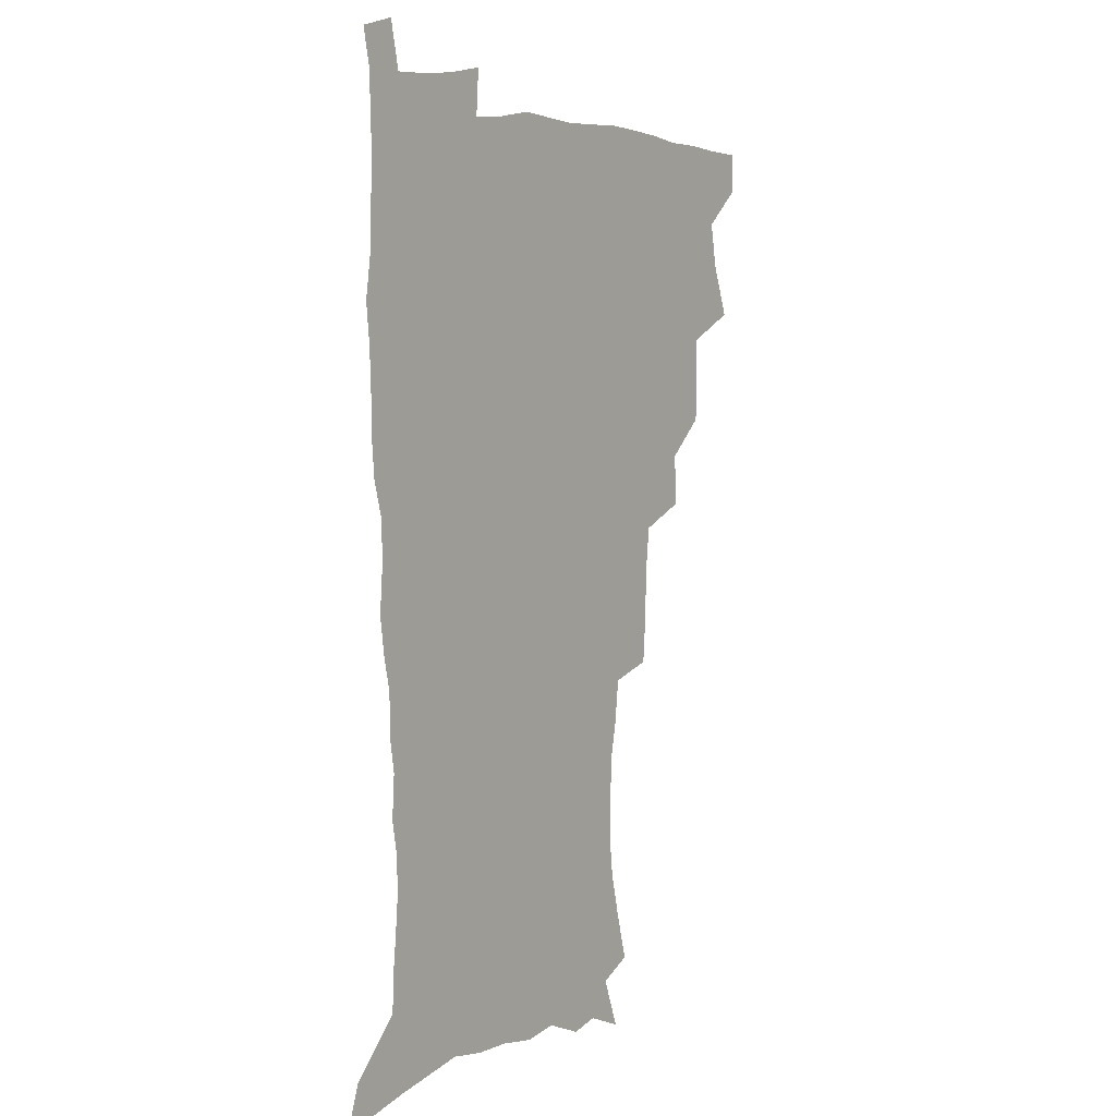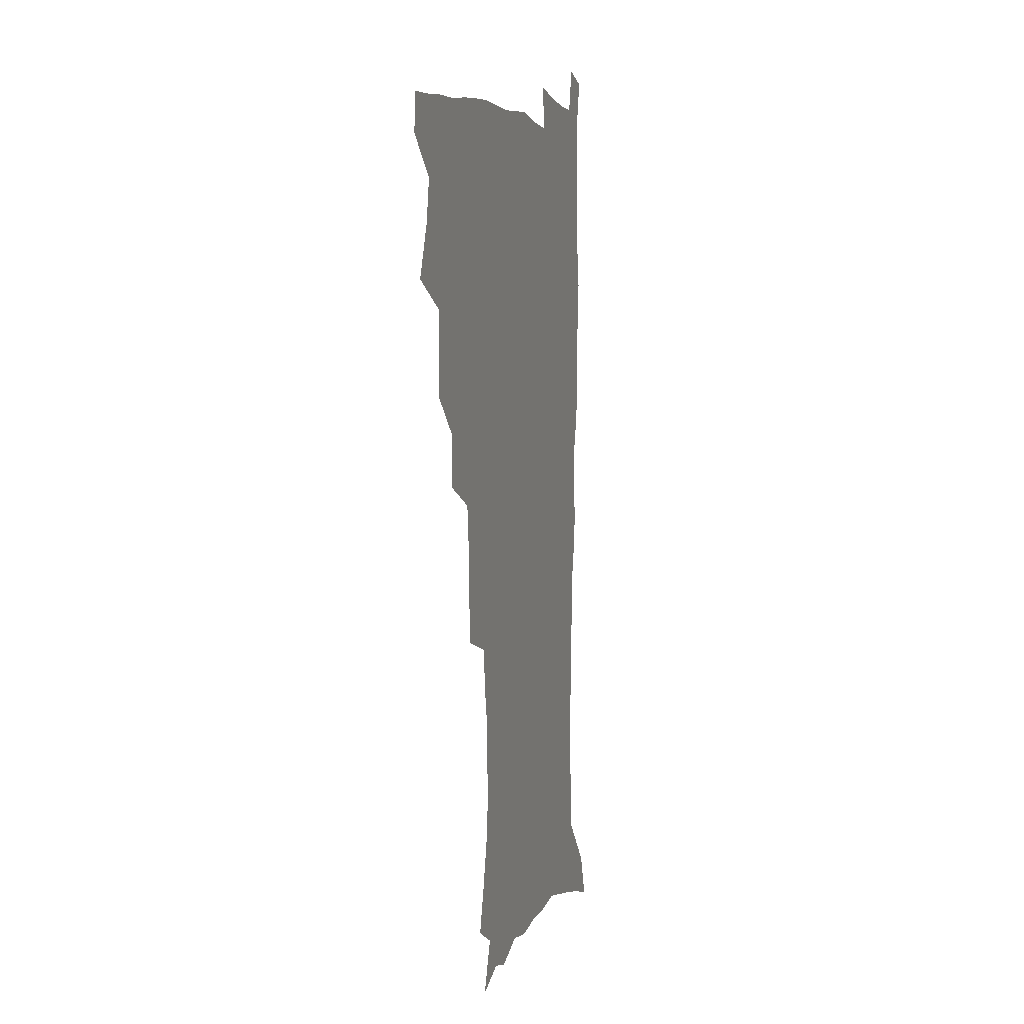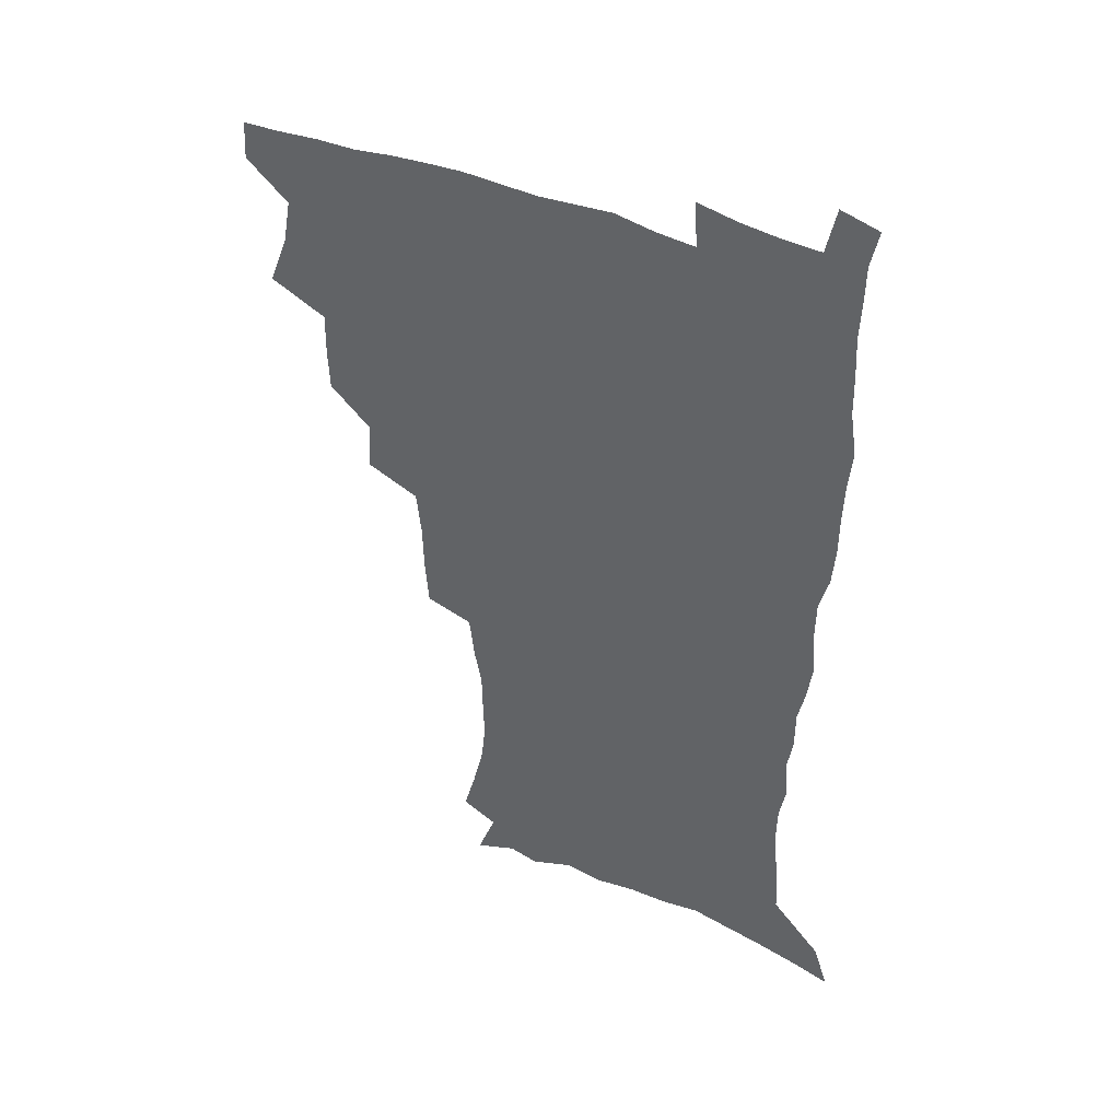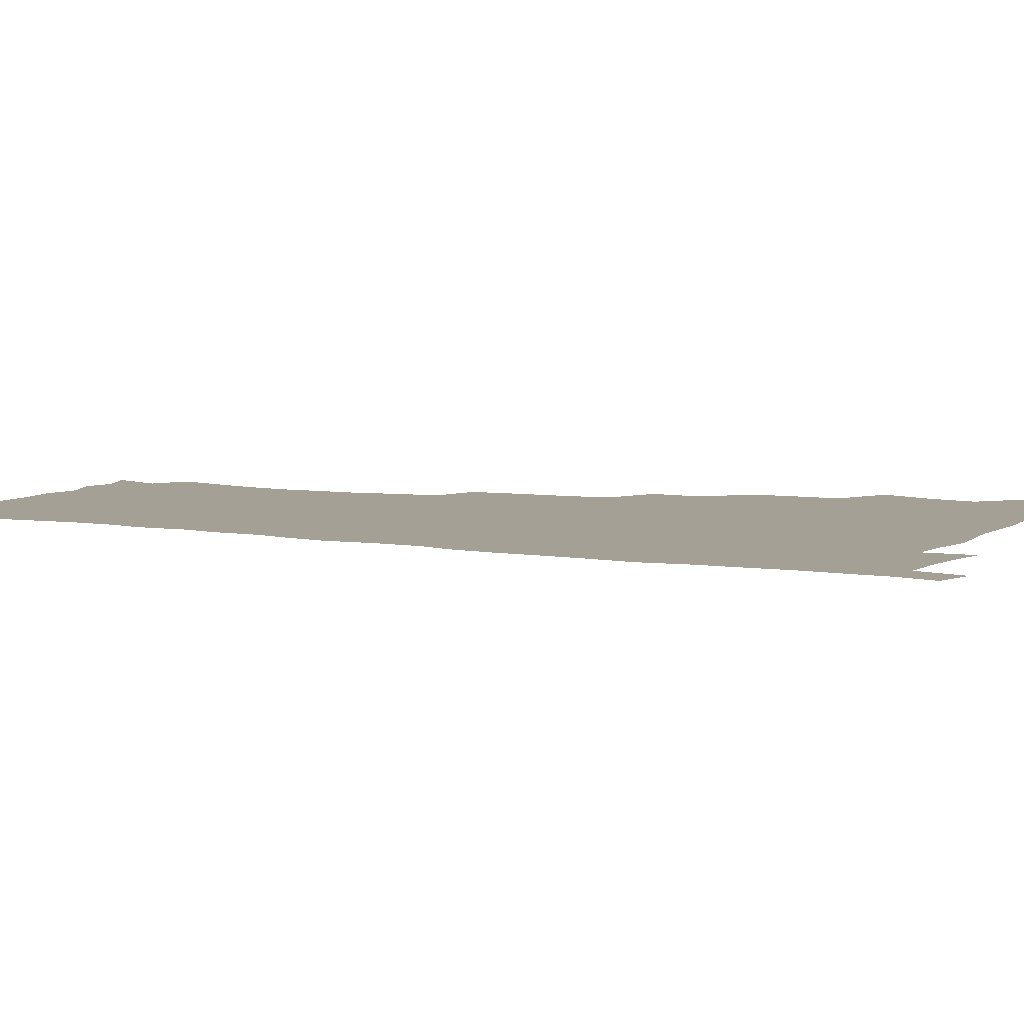
<metadata>
{"format":"obj","ext":"obj","renderer":"f3d","projection":"perspective","resolution":1024,"background":"white","views":[{"elev":5.7,"azim":125.9,"up":"+Y"},{"elev":4.5,"azim":-73.9,"up":"+Y"},{"elev":43.9,"azim":26.7,"up":"+Y"},{"elev":5.8,"azim":117.4,"up":"+Z"}]}
</metadata>
<code>
v 480.5 507.1 0
v 481.4 522.5 0
v 486.5 454.3 0
v 494.3 475 0
v 497.3 492.4 0
v 498 507.9 0
v 497 523.2 0
v 509 409.8 0
v 508.3 426.5 0
v 508.6 443.5 0
v 512.3 462.2 0
v 513.1 477.9 0
v 514.9 493.8 0
v 514 508.5 0
v 512.1 524.5 0
v 524 375 0
v 525.1 394.9 0
v 526.8 414.1 0
v 528 431.9 0
v 527.1 447.3 0
v 528.4 463.5 0
v 529.2 479.1 0
v 530.4 494.5 0
v 529 509.4 0
v 527.5 524.8 0
v 548.4 310.5 0
v 547 328.6 0
v 546.5 348.2 0
v 544.7 366.1 0
v 543.4 383.7 0
v 545.8 403.9 0
v 543.3 417.9 0
v 547 437.4 0
v 546.7 451.7 0
v 545.6 465.9 0
v 546 480.8 0
v 545.7 495.1 0
v 544.4 509.7 0
v 542 526.8 0
v 561.5 187.9 0
v 566.4 205.9 0
v 570.8 224.4 0
v 572.5 240.7 0
v 572.1 255.3 0
v 571.8 272.5 0
v 569 286.9 0
v 566.9 305 0
v 564.7 322.1 0
v 563.4 339.3 0
v 561.7 355.7 0
v 561 373.3 0
v 560.3 389.9 0
v 560.8 407.1 0
v 560.1 422.1 0
v 561.1 438 0
v 561.7 453.3 0
v 561.8 467.8 0
v 561.2 481.8 0
v 560.2 496 0
v 558.8 511 0
v 556.5 528 0
v 568 160.7 0
v 575.4 181 0
v 575.6 193.2 0
v 583.5 217.6 0
v 585 233.8 0
v 585.5 249.6 0
v 585 265.2 0
v 583.4 279.6 0
v 582.2 297.2 0
v 580.9 314.3 0
v 579.7 330.9 0
v 577.7 345.5 0
v 576.7 361.7 0
v 575.8 377.6 0
v 575.4 393.7 0
v 576.1 410.3 0
v 576.6 425.8 0
v 576.3 440 0
v 576.5 454.8 0
v 576.1 468.7 0
v 575.3 482.6 0
v 574.7 496.5 0
v 573.7 510.8 0
v 571 528.8 0
v 584.6 167.6 0
v 588.8 184.5 0
v 592.1 202.6 0
v 597.6 225.5 0
v 598 240.9 0
v 598.1 256.8 0
v 597.2 271.9 0
v 595.4 285.2 0
v 594.6 302.4 0
v 593.4 317.8 0
v 592.5 334.3 0
v 591.8 350.5 0
v 590.7 365.4 0
v 590.6 382.1 0
v 590.4 397.6 0
v 590.4 412.3 0
v 591.2 428.2 0
v 590.2 441 0
v 590.7 455.7 0
v 591 469.5 0
v 589.5 483.4 0
v 588.9 497.2 0
v 587.9 511.5 0
v 585.9 528.3 0
v 596.4 164.8 0
v 605.9 194.5 0
v 608.9 213.9 0
v 609.6 229.2 0
v 608.8 241.4 0
v 609.6 260.4 0
v 608.8 275.3 0
v 608.2 291.6 0
v 607.1 306.6 0
v 606.2 321.4 0
v 605.4 337.2 0
v 604.9 353.3 0
v 604 367 0
v 603.8 382.4 0
v 603.6 397.3 0
v 604.1 413.9 0
v 604.2 428.4 0
v 603.9 441.7 0
v 604.4 456.3 0
v 604.5 470 0
v 603.9 483.7 0
v 602.8 498.1 0
v 602.2 512.2 0
v 600.7 527.8 0
v 613.3 171.7 0
v 619.3 197.4 0
v 620.8 215.3 0
v 621.5 232.2 0
v 621.6 247.8 0
v 621.2 262.3 0
v 620.5 277.4 0
v 619.9 292.8 0
v 619 307.2 0
v 619 326 0
v 618.3 339.9 0
v 617.8 355.2 0
v 617 368.3 0
v 617.4 384.6 0
v 617.4 399.9 0
v 617.5 414.8 0
v 617.5 428.5 0
v 617.7 442.6 0
v 618.3 457.3 0
v 618.1 470.4 0
v 618.2 483.9 0
v 618.3 497.5 0
v 617.2 511.8 0
v 614.9 528.9 0
v 628.3 169.5 0
v 632 196.6 0
v 633 216.5 0
v 633.4 234.2 0
v 633.2 248.9 0
v 633 264.7 0
v 632.4 279.9 0
v 631.9 295.4 0
v 631.5 310.4 0
v 631.3 324.8 0
v 630.8 340.3 0
v 630.5 355.7 0
v 630.5 371.6 0
v 630.4 385.2 0
v 630.5 400.4 0
v 630.7 415.5 0
v 630.8 428.7 0
v 631 442.8 0
v 631.5 456.9 0
v 631.8 470.3 0
v 632 483.9 0
v 632.3 497.4 0
v 631.4 512.1 0
v 629.1 530 0
v 644.4 172.2 0
v 645.2 196 0
v 645.2 216.9 0
v 645 234.2 0
v 645 248.5 0
v 644.6 264.9 0
v 644.4 278.7 0
v 643.8 294.6 0
v 643.4 312.8 0
v 643.5 325 0
v 643.4 338.9 0
v 643.2 355.3 0
v 643.2 370.6 0
v 643.3 386.1 0
v 643.6 400.2 0
v 644 414.2 0
v 644.1 429.1 0
v 644.1 443.6 0
v 645.1 456.4 0
v 645.4 469.9 0
v 645.7 483.9 0
v 646 497.5 0
v 645.8 511.6 0
v 645.1 527.2 0
v 660.2 172.6 0
v 658.6 195.7 0
v 657.7 214.7 0
v 656.9 232.7 0
v 657.3 245.6 0
v 656.3 264.1 0
v 656.1 279.4 0
v 655.8 294.9 0
v 655.6 310.4 0
v 655.6 325 0
v 655.7 338.9 0
v 655.7 355.7 0
v 655.9 370 0
v 657 383.1 0
v 656.6 399.1 0
v 657.3 413 0
v 657.7 427.6 0
v 658.8 441.1 0
v 658.6 456 0
v 659 469.7 0
v 659.5 483.4 0
v 659.7 497.4 0
v 660.1 511.2 0
v 659.9 526 0
v 658.7 544 0
v 675.2 175 0
v 672.2 194.3 0
v 670.1 213.6 0
v 669.1 230.3 0
v 669 245.2 0
v 668.5 261 0
v 667.9 277.9 0
v 668.2 292.2 0
v 667.4 309.4 0
v 667.9 323.4 0
v 668 338.8 0
v 669 352.4 0
v 669 367.7 0
v 669.9 381.7 0
v 671.4 395 0
v 671 410.8 0
v 671.4 425.8 0
v 672.3 439.8 0
v 671.7 455.8 0
v 672.7 469 0
v 673.3 483 0
v 673.8 496.9 0
v 674.2 510.9 0
v 674.5 525.6 0
v 674.8 540.8 0
v 690.8 172 0
v 686.3 191.4 0
v 683.4 210.1 0
v 681.7 227.1 0
v 681.5 241.7 0
v 680.7 257.9 0
v 680.8 273 0
v 680.8 288.4 0
v 680.9 303.8 0
v 680.3 320.5 0
v 681.5 334.3 0
v 682.6 348.3 0
v 683.1 363.1 0
v 683.3 378.7 0
v 685.1 392 0
v 683.5 410.8 0
v 686.2 423 0
v 686.6 437.8 0
v 686.9 452.7 0
v 687.3 467.3 0
v 687.7 481.7 0
v 688.1 496.2 0
v 688.4 510.5 0
v 689.2 524.8 0
v 690 539.1 0
v 706 169.1 0
v 700.9 187.4 0
v 696.9 206 0
v 695.8 221 0
v 694.8 236.3 0
v 694 252.2 0
v 693.2 268.6 0
v 694.1 282.7 0
v 694.4 298 0
v 694.2 314.1 0
v 695.6 328.3 0
v 697.6 341.9 0
v 696.4 359.5 0
v 697.2 374.3 0
v 700.3 387.3 0
v 699.5 404.7 0
v 700.2 419.8 0
v 702.3 433.8 0
v 701.2 450.5 0
v 702 465.1 0
v 702.4 480 0
v 703.4 494.5 0
v 703 509.6 0
v 704.2 524 0
v 704.6 538.6 0
v 708.4 556.8 0
v 721.3 165.6 0
v 714.1 185.7 0
v 711.4 200.4 0
v 711 213.3 0
v 709.4 228.6 0
v 708.1 244.4 0
v 708.5 258.9 0
v 710.8 271.5 0
v 709.7 288.8 0
v 711.8 302.5 0
v 711.9 318.8 0
v 714.7 332.2 0
v 716.7 347.1 0
v 715.3 364.9 0
v 715.6 381.4 0
v 719.3 395.2 0
v 720.6 410.7 0
v 720.7 427 0
v 721.4 443 0
v 722.9 458.2 0
v 720.4 476 0
v 720 491.9 0
v 719.2 508 0
v 719.9 523 0
v 720.2 537.9 0
v 723.2 552.7 0
v 737.2 161.1 0
v 730.9 179.5 0
f 5 6 1
f 1 6 2
f 6 7 2
f 10 11 3
f 3 11 4
f 11 12 4
f 4 12 5
f 12 13 5
f 5 13 6
f 13 14 6
f 6 14 7
f 14 15 7
f 17 18 8
f 8 18 9
f 18 19 9
f 9 19 10
f 19 20 10
f 10 20 11
f 20 21 11
f 11 21 12
f 21 22 12
f 12 22 13
f 22 23 13
f 13 23 14
f 23 24 14
f 14 24 15
f 24 25 15
f 29 30 16
f 16 30 17
f 30 31 17
f 17 31 18
f 31 32 18
f 18 32 19
f 32 33 19
f 19 33 20
f 33 34 20
f 20 34 21
f 34 35 21
f 21 35 22
f 35 36 22
f 22 36 23
f 36 37 23
f 23 37 24
f 37 38 24
f 24 38 25
f 38 39 25
f 47 48 26
f 26 48 27
f 48 49 27
f 27 49 28
f 49 50 28
f 28 50 29
f 50 51 29
f 29 51 30
f 51 52 30
f 30 52 31
f 52 53 31
f 31 53 32
f 53 54 32
f 32 54 33
f 54 55 33
f 33 55 34
f 55 56 34
f 34 56 35
f 56 57 35
f 35 57 36
f 57 58 36
f 36 58 37
f 58 59 37
f 37 59 38
f 59 60 38
f 38 60 39
f 60 61 39
f 63 64 40
f 40 64 41
f 64 65 41
f 41 65 42
f 65 66 42
f 42 66 43
f 66 67 43
f 43 67 44
f 67 68 44
f 44 68 45
f 68 69 45
f 45 69 46
f 69 70 46
f 46 70 47
f 70 71 47
f 47 71 48
f 71 72 48
f 48 72 49
f 72 73 49
f 49 73 50
f 73 74 50
f 50 74 51
f 74 75 51
f 51 75 52
f 75 76 52
f 52 76 53
f 76 77 53
f 53 77 54
f 77 78 54
f 54 78 55
f 78 79 55
f 55 79 56
f 79 80 56
f 56 80 57
f 80 81 57
f 57 81 58
f 81 82 58
f 58 82 59
f 82 83 59
f 59 83 60
f 83 84 60
f 60 84 61
f 84 85 61
f 62 86 63
f 86 87 63
f 63 87 64
f 87 88 64
f 64 88 65
f 88 89 65
f 65 89 66
f 89 90 66
f 66 90 67
f 90 91 67
f 67 91 68
f 91 92 68
f 68 92 69
f 92 93 69
f 69 93 70
f 93 94 70
f 70 94 71
f 94 95 71
f 71 95 72
f 95 96 72
f 72 96 73
f 96 97 73
f 73 97 74
f 97 98 74
f 74 98 75
f 98 99 75
f 75 99 76
f 99 100 76
f 76 100 77
f 100 101 77
f 77 101 78
f 101 102 78
f 78 102 79
f 102 103 79
f 79 103 80
f 103 104 80
f 80 104 81
f 104 105 81
f 81 105 82
f 105 106 82
f 82 106 83
f 106 107 83
f 83 107 84
f 107 108 84
f 84 108 85
f 108 109 85
f 86 110 87
f 110 111 87
f 87 111 88
f 111 112 88
f 88 112 89
f 112 113 89
f 89 113 90
f 113 114 90
f 90 114 91
f 114 115 91
f 91 115 92
f 115 116 92
f 92 116 93
f 116 117 93
f 93 117 94
f 117 118 94
f 94 118 95
f 118 119 95
f 95 119 96
f 119 120 96
f 96 120 97
f 120 121 97
f 97 121 98
f 121 122 98
f 98 122 99
f 122 123 99
f 99 123 100
f 123 124 100
f 100 124 101
f 124 125 101
f 101 125 102
f 125 126 102
f 102 126 103
f 126 127 103
f 103 127 104
f 127 128 104
f 104 128 105
f 128 129 105
f 105 129 106
f 129 130 106
f 106 130 107
f 130 131 107
f 107 131 108
f 131 132 108
f 108 132 109
f 132 133 109
f 110 134 111
f 134 135 111
f 111 135 112
f 135 136 112
f 112 136 113
f 136 137 113
f 113 137 114
f 137 138 114
f 114 138 115
f 138 139 115
f 115 139 116
f 139 140 116
f 116 140 117
f 140 141 117
f 117 141 118
f 141 142 118
f 118 142 119
f 142 143 119
f 119 143 120
f 143 144 120
f 120 144 121
f 144 145 121
f 121 145 122
f 145 146 122
f 122 146 123
f 146 147 123
f 123 147 124
f 147 148 124
f 124 148 125
f 148 149 125
f 125 149 126
f 149 150 126
f 126 150 127
f 150 151 127
f 127 151 128
f 151 152 128
f 128 152 129
f 152 153 129
f 129 153 130
f 153 154 130
f 130 154 131
f 154 155 131
f 131 155 132
f 155 156 132
f 132 156 133
f 156 157 133
f 134 158 135
f 158 159 135
f 135 159 136
f 159 160 136
f 136 160 137
f 160 161 137
f 137 161 138
f 161 162 138
f 138 162 139
f 162 163 139
f 139 163 140
f 163 164 140
f 140 164 141
f 164 165 141
f 141 165 142
f 165 166 142
f 142 166 143
f 166 167 143
f 143 167 144
f 167 168 144
f 144 168 145
f 168 169 145
f 145 169 146
f 169 170 146
f 146 170 147
f 170 171 147
f 147 171 148
f 171 172 148
f 148 172 149
f 172 173 149
f 149 173 150
f 173 174 150
f 150 174 151
f 174 175 151
f 151 175 152
f 175 176 152
f 152 176 153
f 176 177 153
f 153 177 154
f 177 178 154
f 154 178 155
f 178 179 155
f 155 179 156
f 179 180 156
f 156 180 157
f 180 181 157
f 158 182 159
f 182 183 159
f 159 183 160
f 183 184 160
f 160 184 161
f 184 185 161
f 161 185 162
f 185 186 162
f 162 186 163
f 186 187 163
f 163 187 164
f 187 188 164
f 164 188 165
f 188 189 165
f 165 189 166
f 189 190 166
f 166 190 167
f 190 191 167
f 167 191 168
f 191 192 168
f 168 192 169
f 192 193 169
f 169 193 170
f 193 194 170
f 170 194 171
f 194 195 171
f 171 195 172
f 195 196 172
f 172 196 173
f 196 197 173
f 173 197 174
f 197 198 174
f 174 198 175
f 198 199 175
f 175 199 176
f 199 200 176
f 176 200 177
f 200 201 177
f 177 201 178
f 201 202 178
f 178 202 179
f 202 203 179
f 179 203 180
f 203 204 180
f 180 204 181
f 204 205 181
f 182 206 183
f 206 207 183
f 183 207 184
f 207 208 184
f 184 208 185
f 208 209 185
f 185 209 186
f 209 210 186
f 186 210 187
f 210 211 187
f 187 211 188
f 211 212 188
f 188 212 189
f 212 213 189
f 189 213 190
f 213 214 190
f 190 214 191
f 214 215 191
f 191 215 192
f 215 216 192
f 192 216 193
f 216 217 193
f 193 217 194
f 217 218 194
f 194 218 195
f 218 219 195
f 195 219 196
f 219 220 196
f 196 220 197
f 220 221 197
f 197 221 198
f 221 222 198
f 198 222 199
f 222 223 199
f 199 223 200
f 223 224 200
f 200 224 201
f 224 225 201
f 201 225 202
f 225 226 202
f 202 226 203
f 226 227 203
f 203 227 204
f 227 228 204
f 204 228 205
f 228 229 205
f 206 231 207
f 231 232 207
f 207 232 208
f 232 233 208
f 208 233 209
f 233 234 209
f 209 234 210
f 234 235 210
f 210 235 211
f 235 236 211
f 211 236 212
f 236 237 212
f 212 237 213
f 237 238 213
f 213 238 214
f 238 239 214
f 214 239 215
f 239 240 215
f 215 240 216
f 240 241 216
f 216 241 217
f 241 242 217
f 217 242 218
f 242 243 218
f 218 243 219
f 243 244 219
f 219 244 220
f 244 245 220
f 220 245 221
f 245 246 221
f 221 246 222
f 246 247 222
f 222 247 223
f 247 248 223
f 223 248 224
f 248 249 224
f 224 249 225
f 249 250 225
f 225 250 226
f 250 251 226
f 226 251 227
f 251 252 227
f 227 252 228
f 252 253 228
f 228 253 229
f 253 254 229
f 229 254 230
f 254 255 230
f 231 256 232
f 256 257 232
f 232 257 233
f 257 258 233
f 233 258 234
f 258 259 234
f 234 259 235
f 259 260 235
f 235 260 236
f 260 261 236
f 236 261 237
f 261 262 237
f 237 262 238
f 262 263 238
f 238 263 239
f 263 264 239
f 239 264 240
f 264 265 240
f 240 265 241
f 265 266 241
f 241 266 242
f 266 267 242
f 242 267 243
f 267 268 243
f 243 268 244
f 268 269 244
f 244 269 245
f 269 270 245
f 245 270 246
f 270 271 246
f 246 271 247
f 271 272 247
f 247 272 248
f 272 273 248
f 248 273 249
f 273 274 249
f 249 274 250
f 274 275 250
f 250 275 251
f 275 276 251
f 251 276 252
f 276 277 252
f 252 277 253
f 277 278 253
f 253 278 254
f 278 279 254
f 254 279 255
f 279 280 255
f 256 281 257
f 281 282 257
f 257 282 258
f 282 283 258
f 258 283 259
f 283 284 259
f 259 284 260
f 284 285 260
f 260 285 261
f 285 286 261
f 261 286 262
f 286 287 262
f 262 287 263
f 287 288 263
f 263 288 264
f 288 289 264
f 264 289 265
f 289 290 265
f 265 290 266
f 290 291 266
f 266 291 267
f 291 292 267
f 267 292 268
f 292 293 268
f 268 293 269
f 293 294 269
f 269 294 270
f 294 295 270
f 270 295 271
f 295 296 271
f 271 296 272
f 296 297 272
f 272 297 273
f 297 298 273
f 273 298 274
f 298 299 274
f 274 299 275
f 299 300 275
f 275 300 276
f 300 301 276
f 276 301 277
f 301 302 277
f 277 302 278
f 302 303 278
f 278 303 279
f 303 304 279
f 279 304 280
f 304 305 280
f 281 307 282
f 307 308 282
f 282 308 283
f 308 309 283
f 283 309 284
f 309 310 284
f 284 310 285
f 310 311 285
f 285 311 286
f 311 312 286
f 286 312 287
f 312 313 287
f 287 313 288
f 313 314 288
f 288 314 289
f 314 315 289
f 289 315 290
f 315 316 290
f 290 316 291
f 316 317 291
f 291 317 292
f 317 318 292
f 292 318 293
f 318 319 293
f 293 319 294
f 319 320 294
f 294 320 295
f 320 321 295
f 295 321 296
f 321 322 296
f 296 322 297
f 322 323 297
f 297 323 298
f 323 324 298
f 298 324 299
f 324 325 299
f 299 325 300
f 325 326 300
f 300 326 301
f 326 327 301
f 301 327 302
f 327 328 302
f 302 328 303
f 328 329 303
f 303 329 304
f 329 330 304
f 304 330 305
f 330 331 305
f 305 331 306
f 331 332 306
f 307 333 308
f 333 334 308
f 308 334 309

</code>
